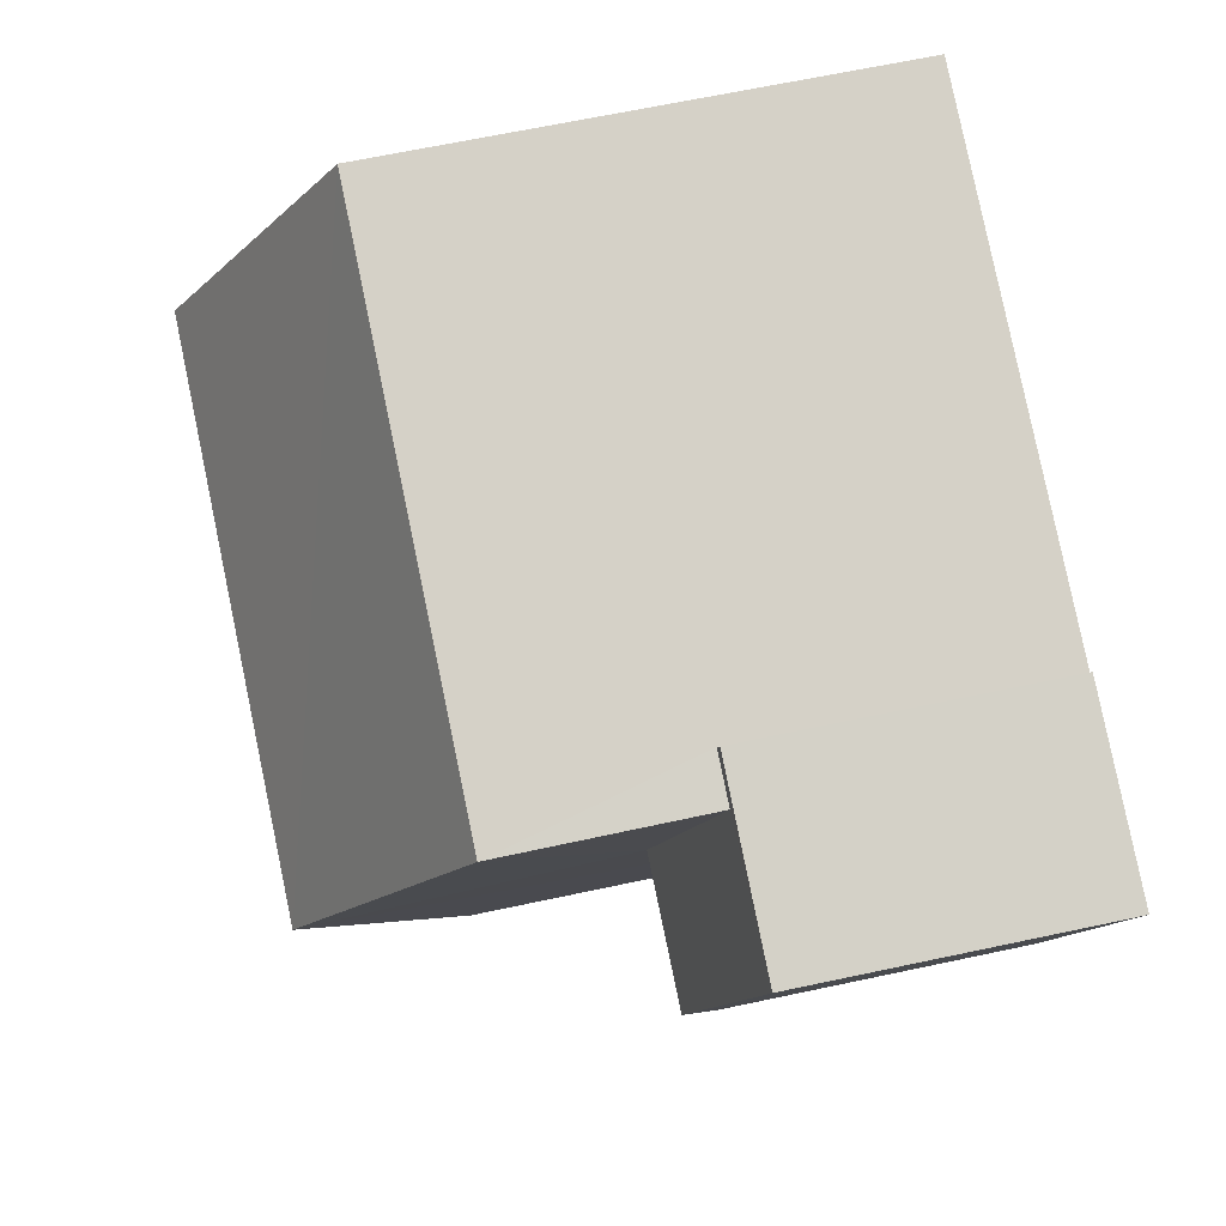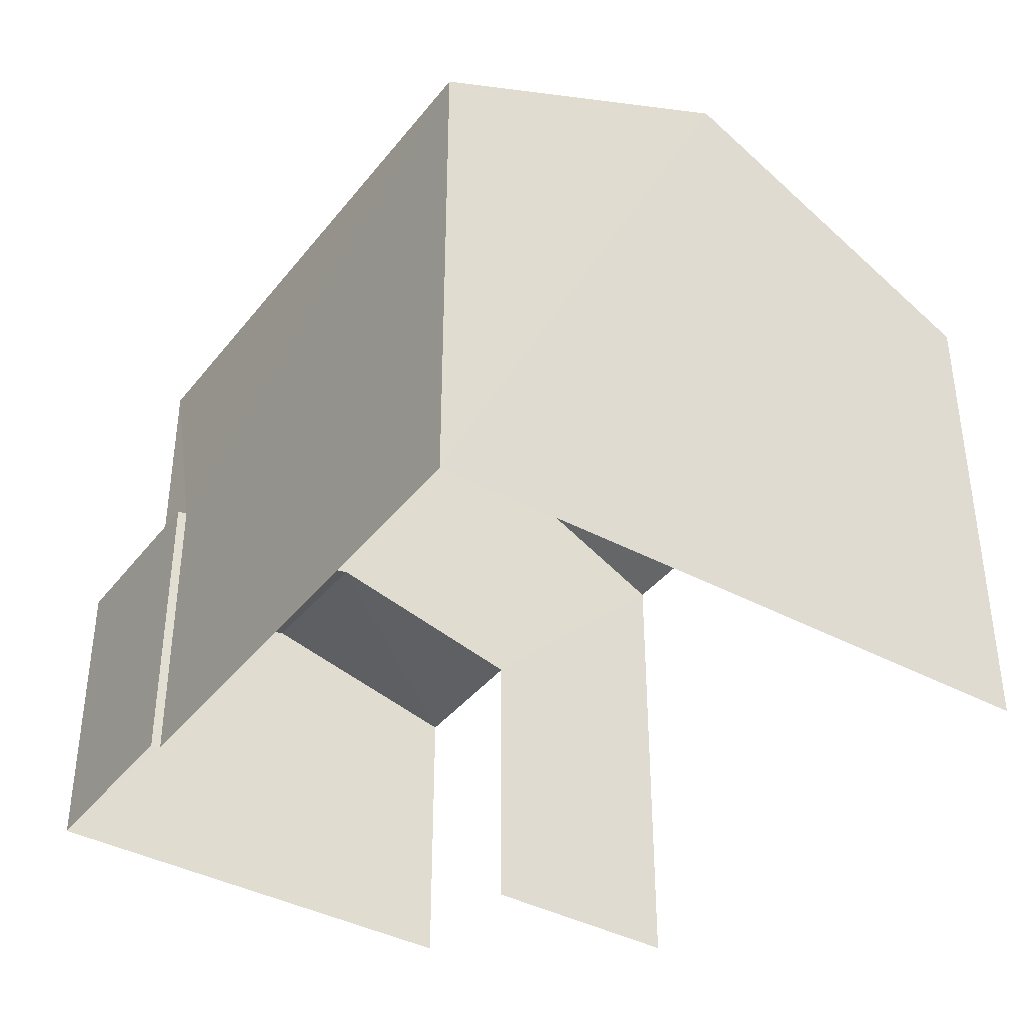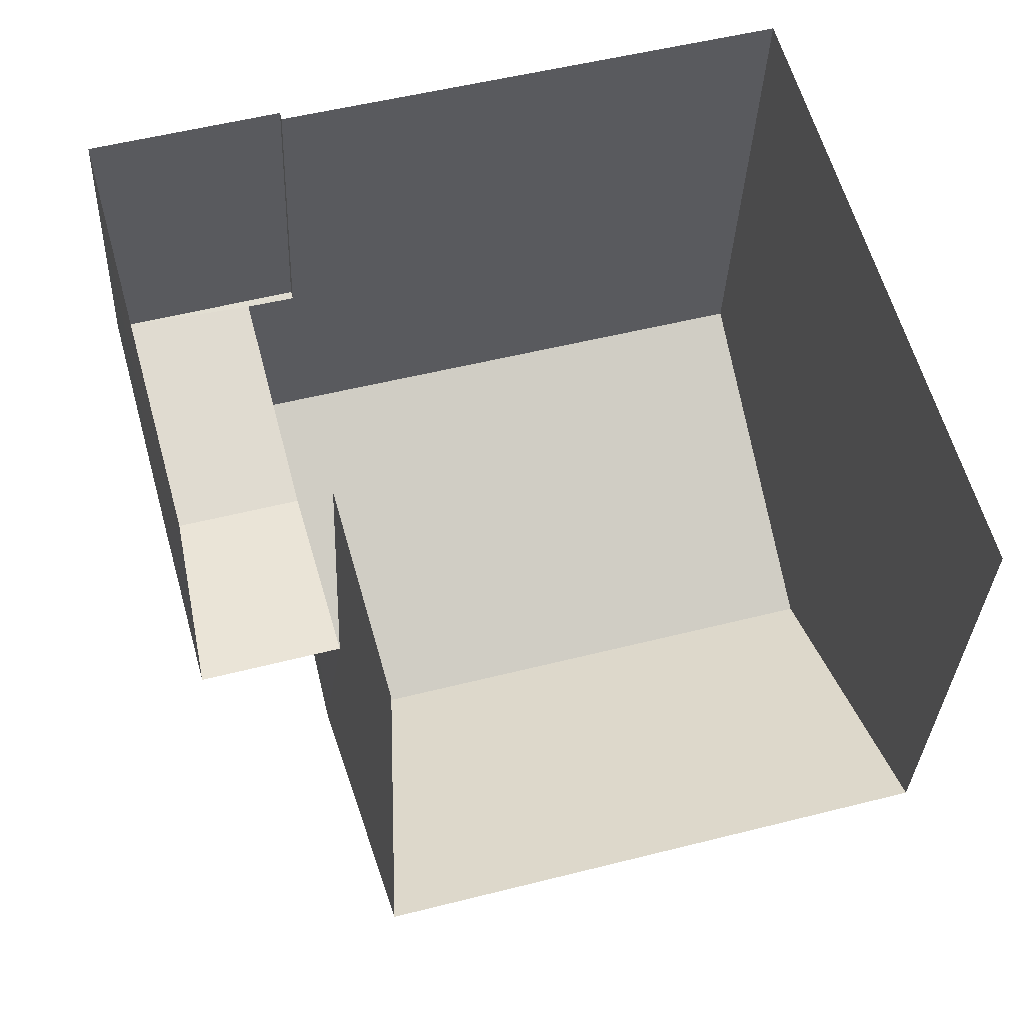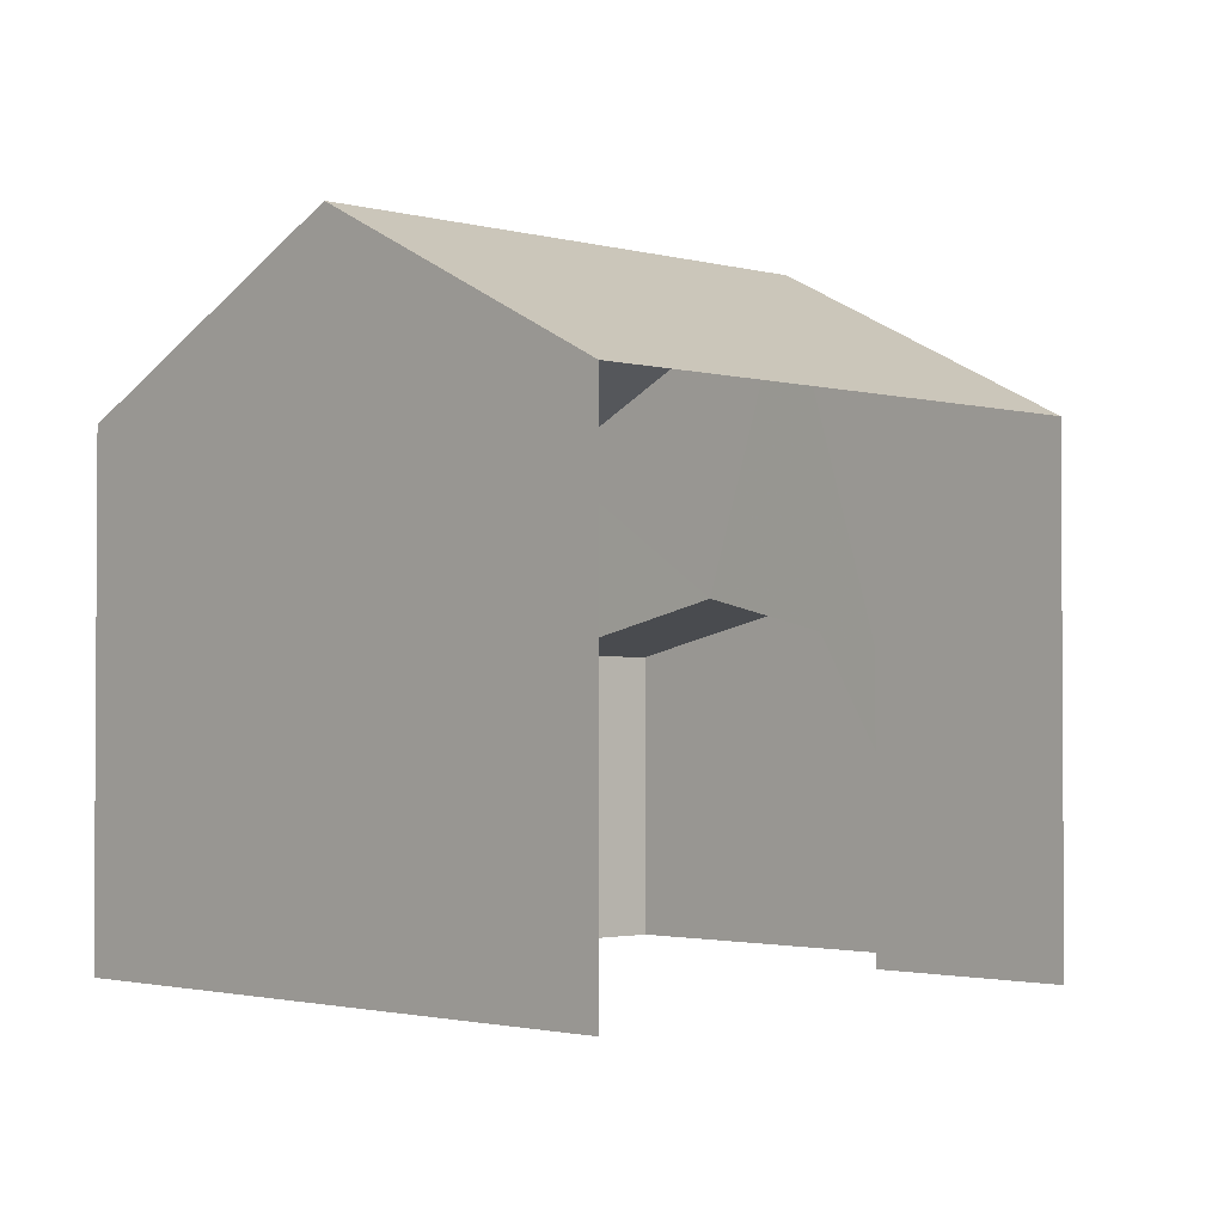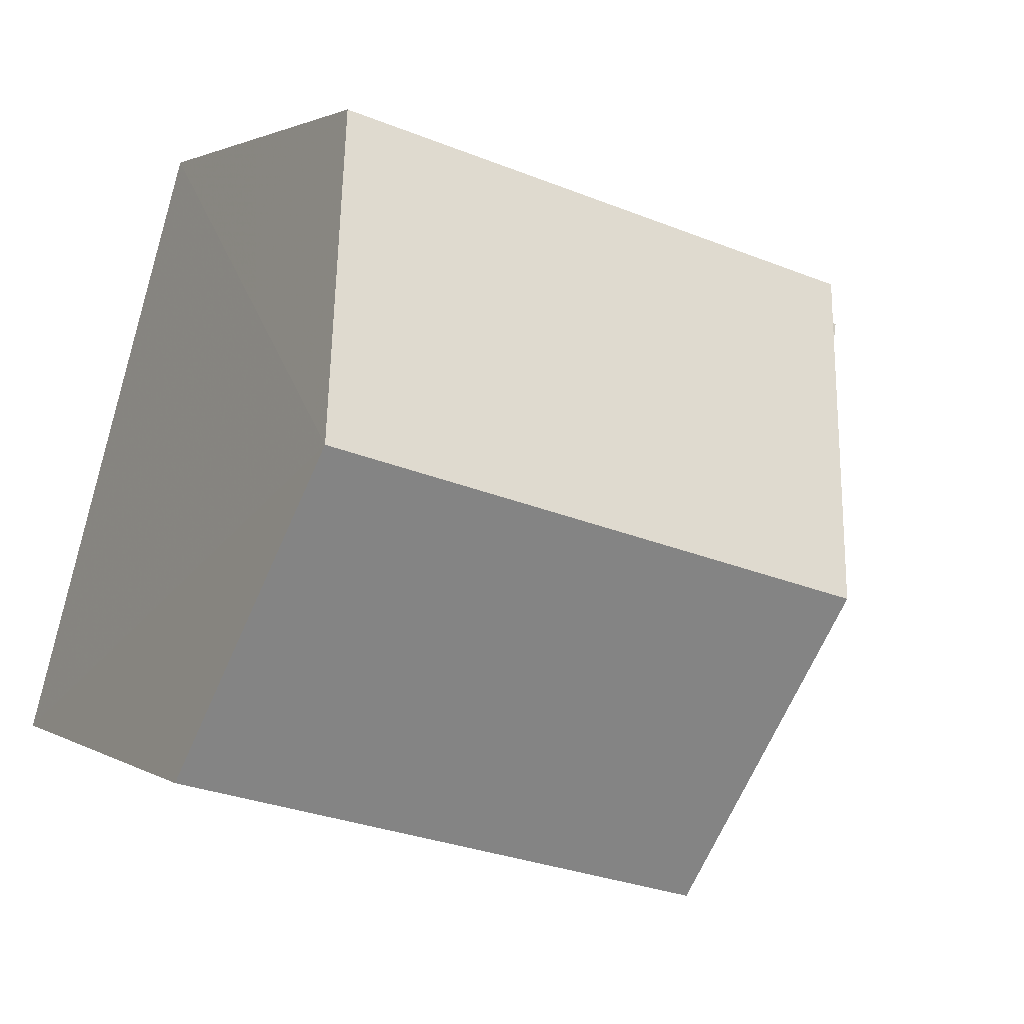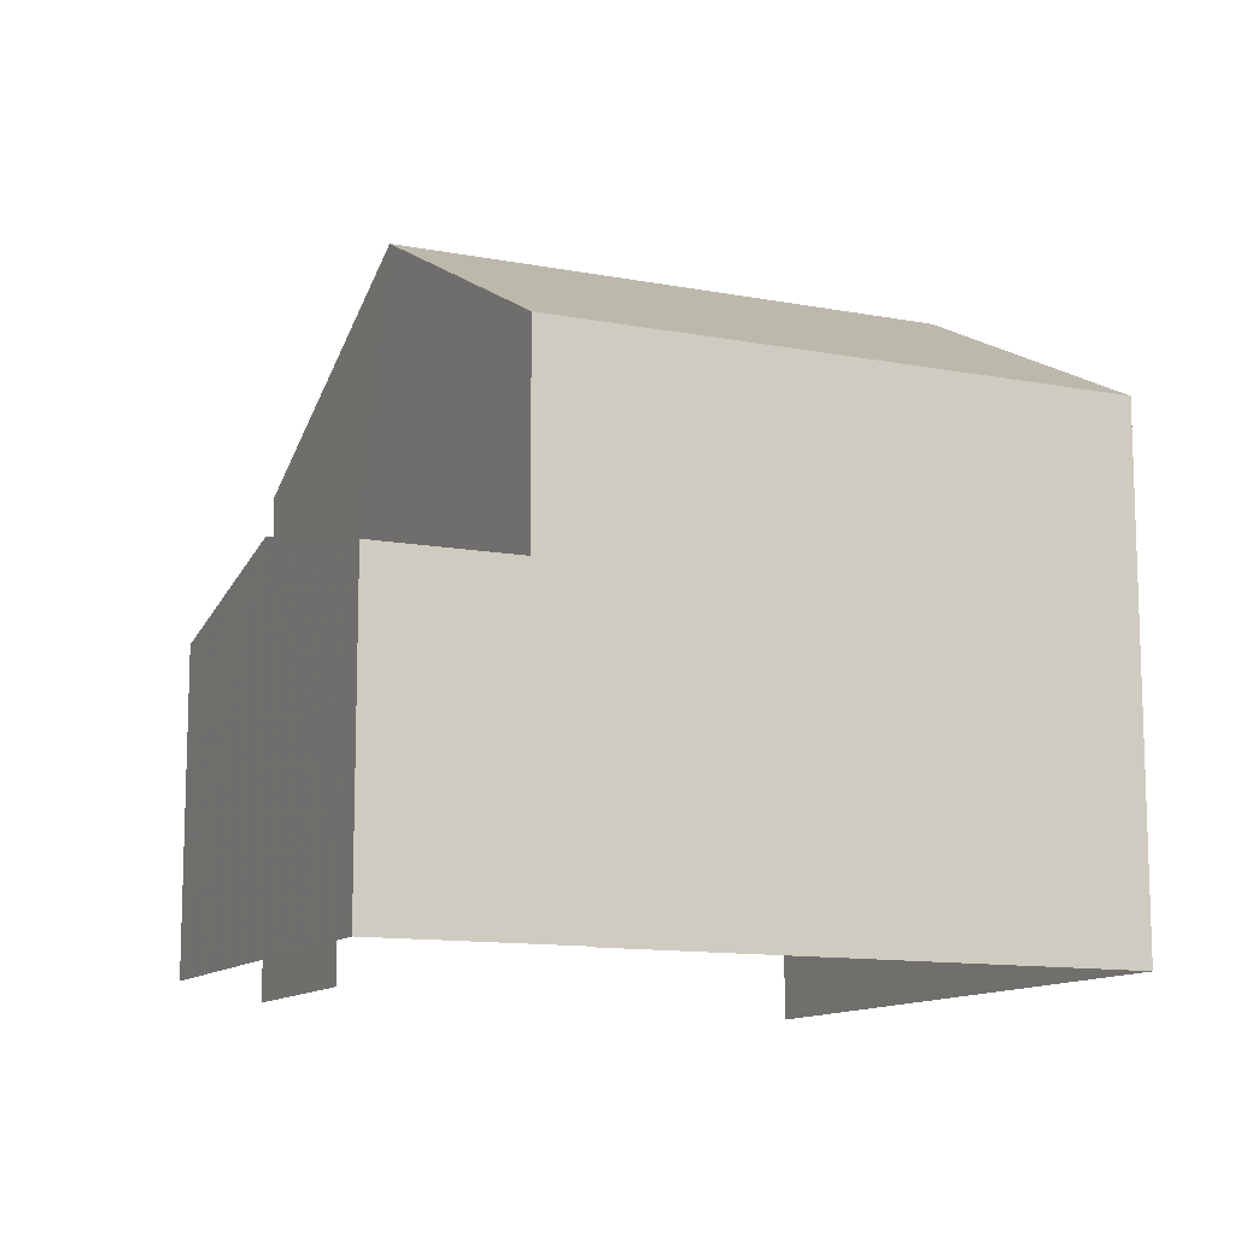
<metadata>
{"format":"obj","ext":"obj","renderer":"f3d","projection":"perspective","resolution":1024,"background":"white","views":[{"elev":65.4,"azim":77.8,"up":"+Y"},{"elev":-39.3,"azim":-139.3,"up":"+Z"},{"elev":-31.4,"azim":178.0,"up":"+Y"},{"elev":-2.1,"azim":-59.7,"up":"+Z"},{"elev":1.8,"azim":-26.1,"up":"+Y"},{"elev":-11.9,"azim":139.9,"up":"+Z"}]}
</metadata>
<code>
v -2.23e+05 -1.27e+05 19.09
v -2.23e+05 -1.27e+05 19.09
v -2.23e+05 -1.269e+05 19.09
v -2.23e+05 -1.269e+05 19.09
v -2.23e+05 -1.269e+05 19.09
v -2.23e+05 -1.269e+05 19.09
v -2.23e+05 -1.269e+05 19.09
v -2.23e+05 -1.269e+05 19.09
v -2.23e+05 -1.269e+05 27.8
v -2.23e+05 -1.27e+05 25.67
v -2.23e+05 -1.269e+05 27.8
v -2.23e+05 -1.27e+05 25.67
v -2.23e+05 -1.269e+05 23.72
v -2.23e+05 -1.269e+05 23.03
v -2.23e+05 -1.269e+05 23.72
v -2.23e+05 -1.269e+05 23.03
v -2.23e+05 -1.269e+05 25.67
v -2.23e+05 -1.269e+05 25.67
v -2.23e+05 -1.269e+05 23.05
v -2.23e+05 -1.269e+05 23.03
v -2.23e+05 -1.269e+05 23.03
v -2.23e+05 -1.269e+05 23.05
f 1 2 3
f 2 4 3
f 5 3 6
f 6 7 8
f 3 4 7
f 3 7 6
f 16 5 14
f 16 3 5
f 12 2 1
f 10 12 1
f 9 10 11
f 9 12 10
f 13 14 15
f 13 16 14
f 11 17 9
f 11 18 17
f 13 15 19
f 15 20 19
f 19 21 22
f 19 20 21
f 1 3 16
f 10 1 16
f 10 16 11
f 13 19 18
f 11 13 18
f 16 13 11
f 17 4 9
f 4 2 9
f 2 12 9
f 7 21 8
f 7 22 21
f 14 5 15
f 5 6 15
f 6 20 15
f 7 4 22
f 4 17 22
f 22 18 19
f 22 17 18
f 21 6 8
f 21 20 6

</code>
